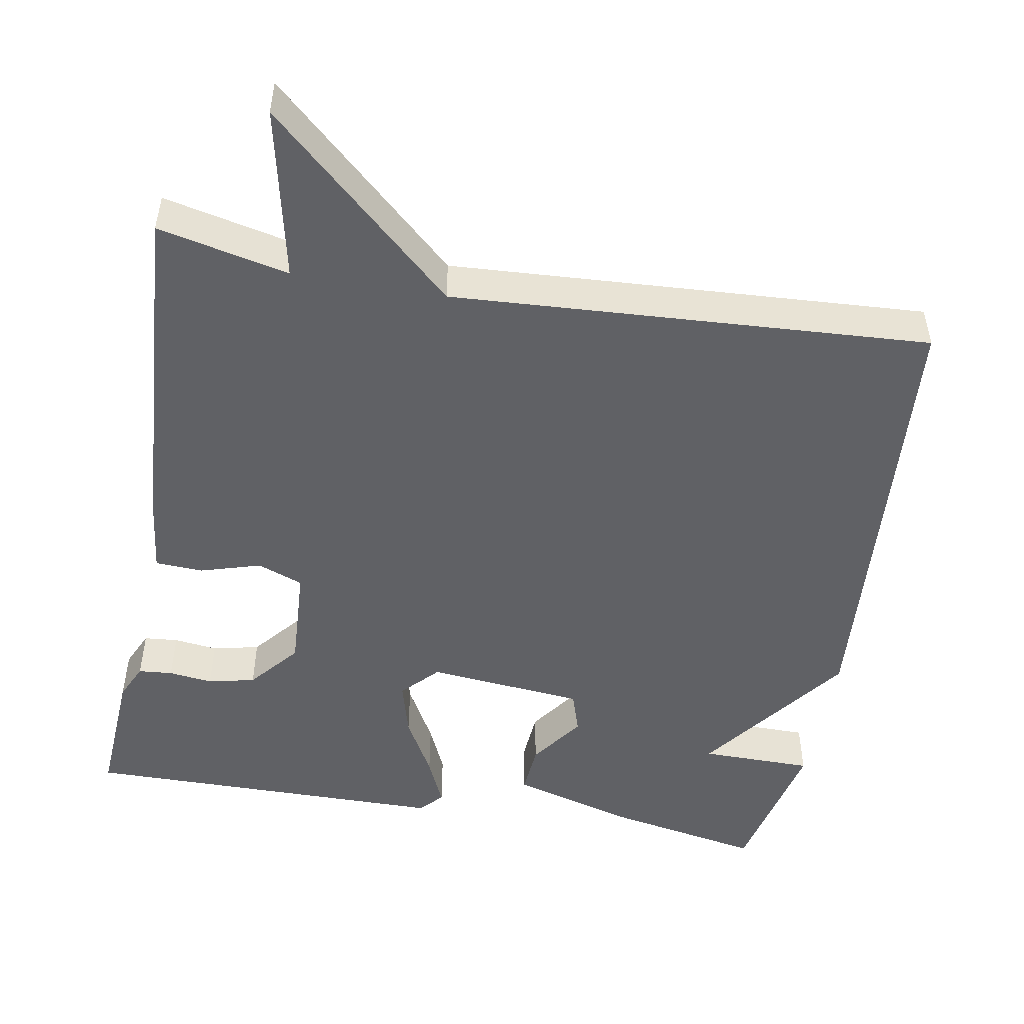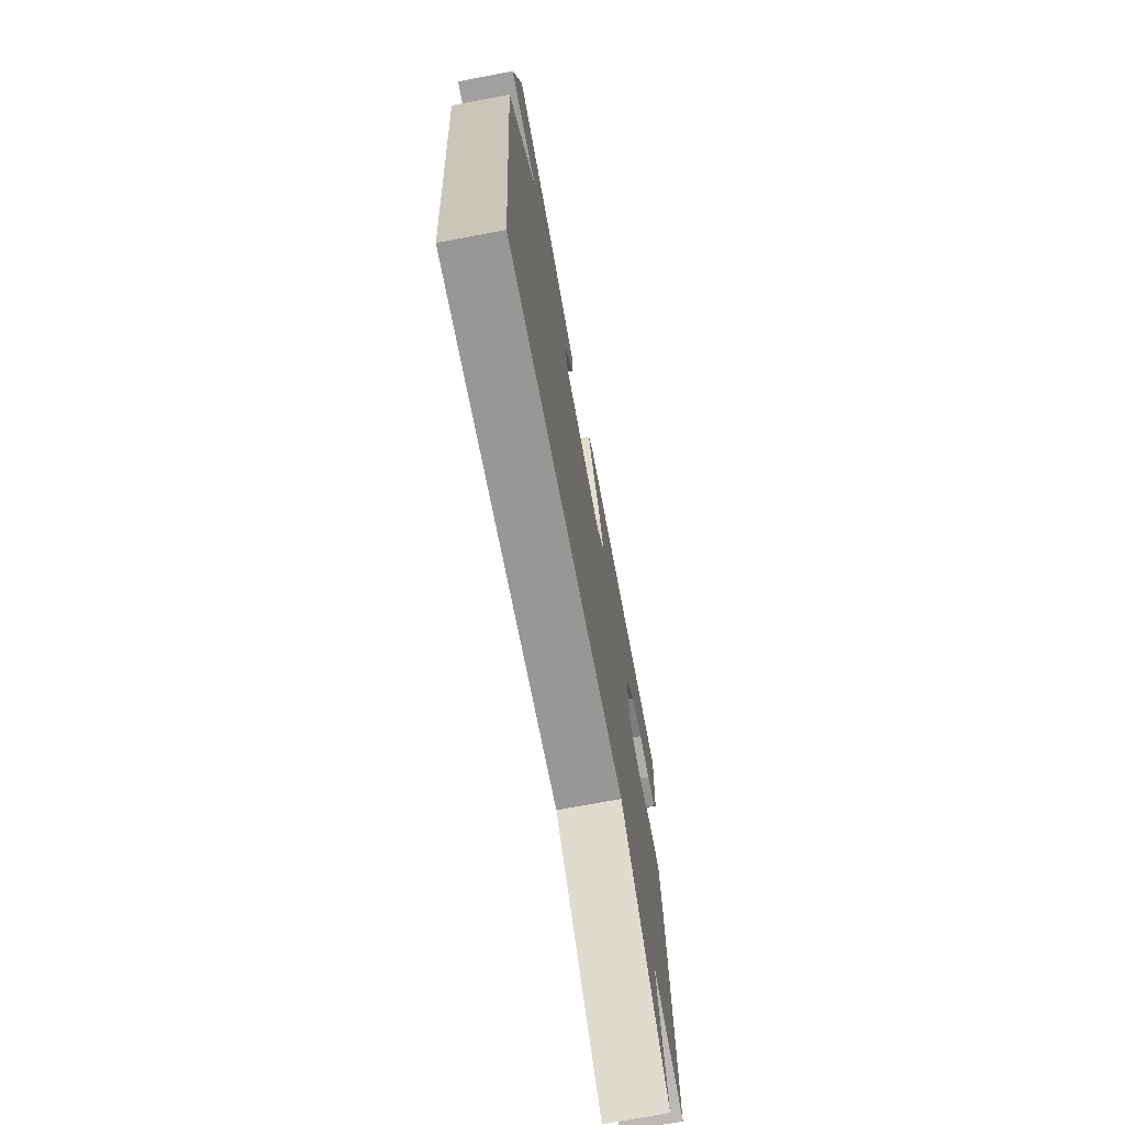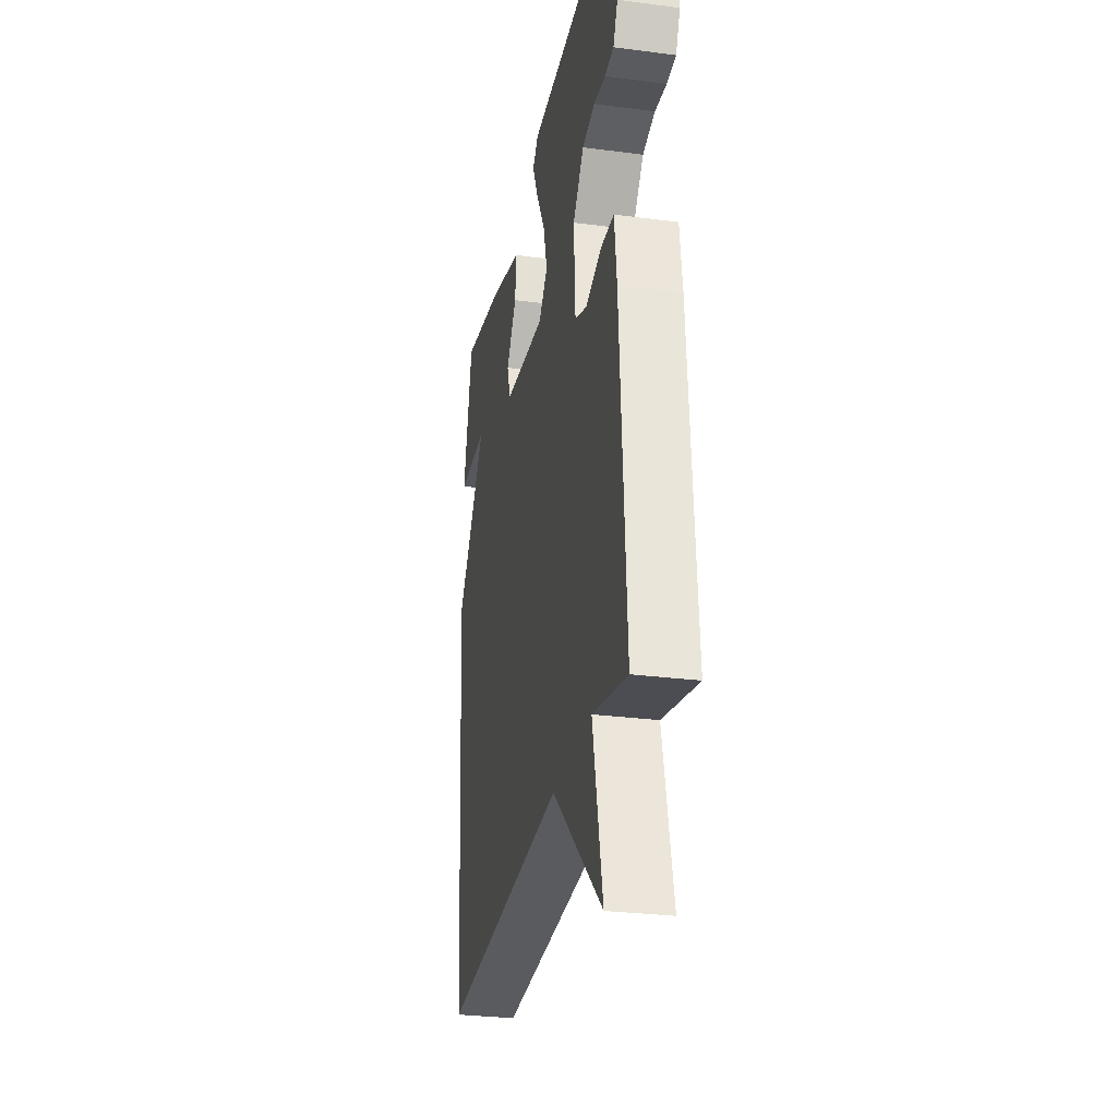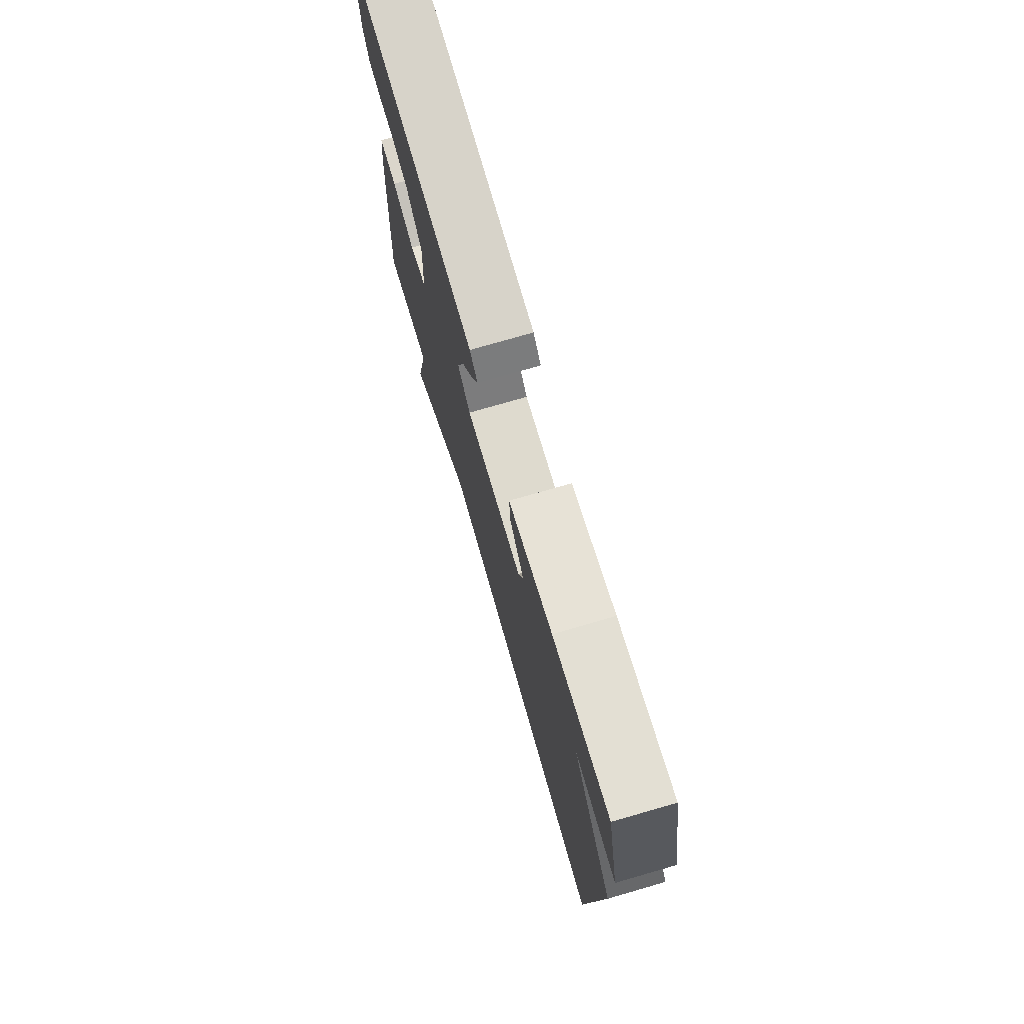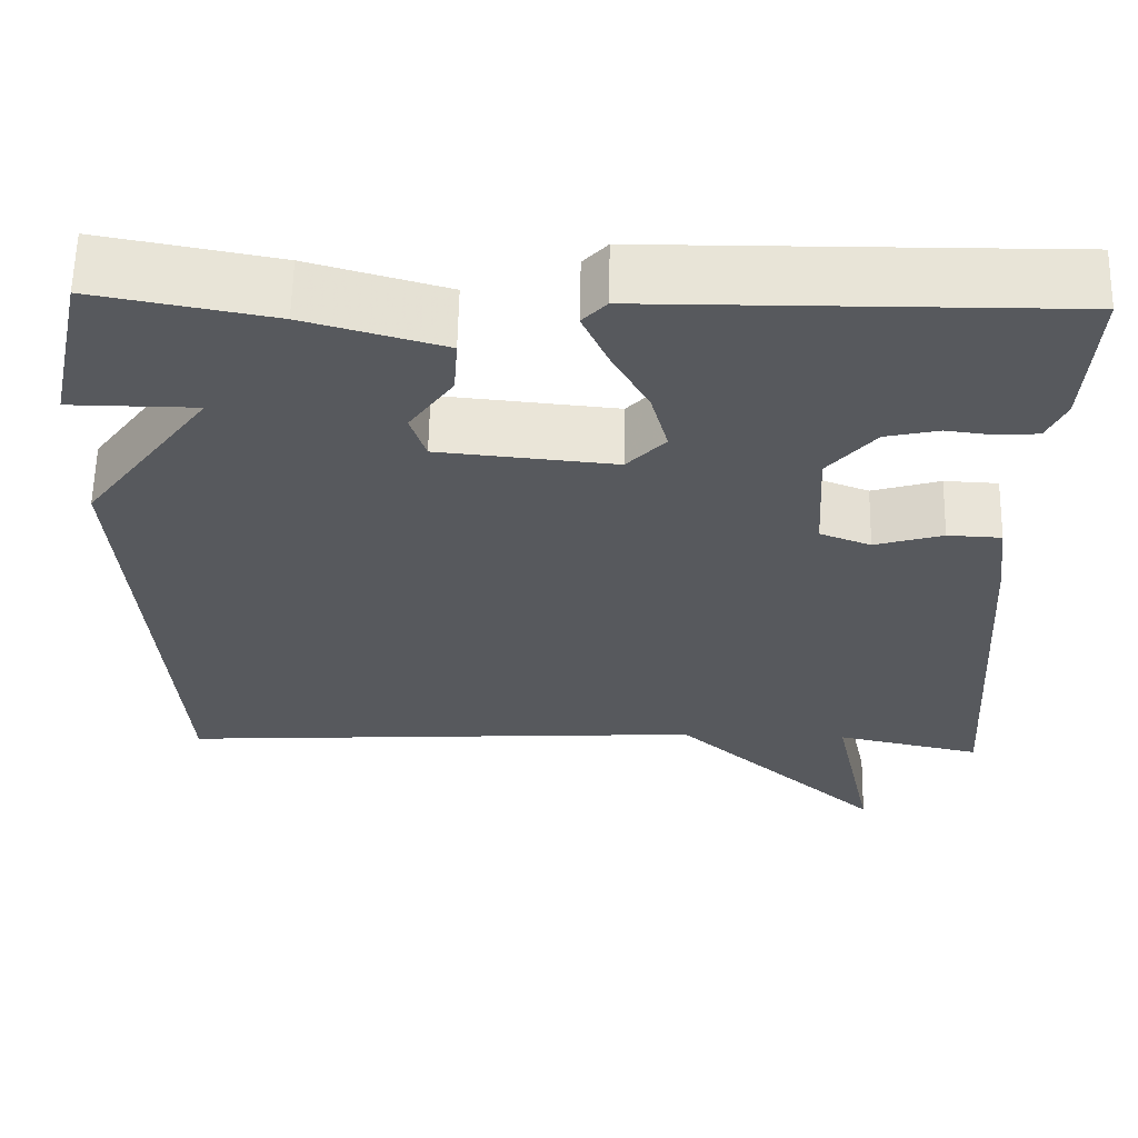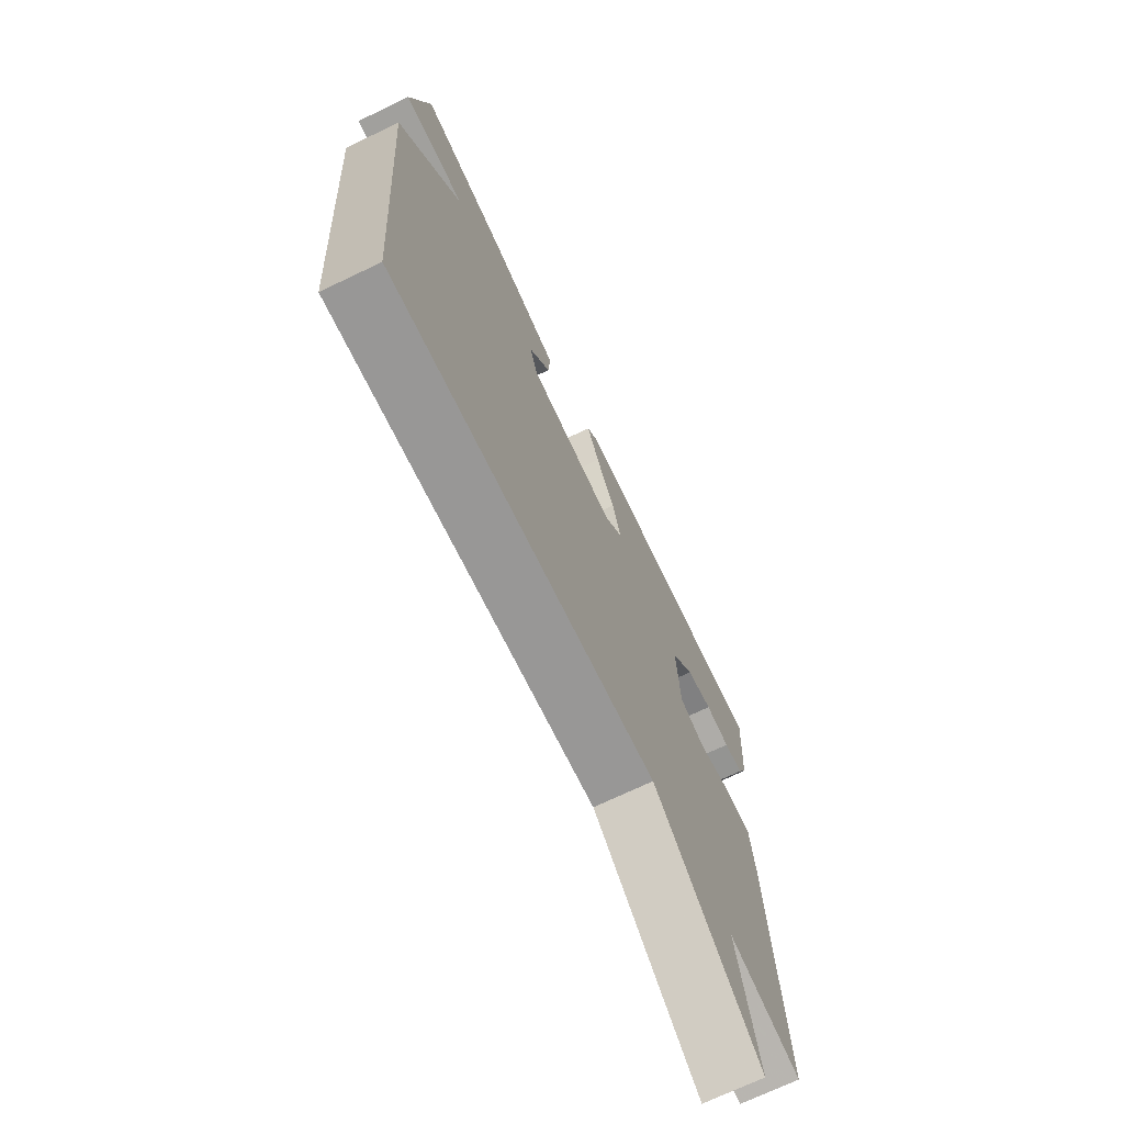
<metadata>
{"format":"obj","ext":"obj","renderer":"f3d","projection":"perspective","resolution":1024,"background":"white","views":[{"elev":-49.7,"azim":169.9,"up":"+Y"},{"elev":-71.5,"azim":-79.3,"up":"+Z"},{"elev":-28.6,"azim":78.9,"up":"+Z"},{"elev":75.9,"azim":-106.1,"up":"+Z"},{"elev":61.0,"azim":1.1,"up":"+Z"},{"elev":-71.3,"azim":-64.4,"up":"+Z"}]}
</metadata>
<code>
v 0.5 0.07 -0.5
v 0.328 0.07 -0.462
v 0.377 0.07 -0.688
v 0.128 0.07 -0.462
v -0.5 0.07 -0.5
v -0.544 0.07 0.099
v -0.396 0.07 0.298
v -0.544 0.07 0.299
v -0.5 0.07 0.5
v -0.293 0.07 0.461
v -0.132 0.07 0.415
v -0.137 0.07 0.347
v -0.188 0.07 0.275
v -0.17 0.07 0.219
v 0.037 0.07 0.199
v 0.082 0.07 0.247
v 0.062 0.07 0.321
v 0.018 0.07 0.401
v -0.011 0.07 0.466
v 0.017 0.07 0.496
v 0.5 0.07 0.5
v 0.489 0.07 0.322
v 0.467 0.07 0.274
v 0.422 0.07 0.27
v 0.364 0.07 0.277
v 0.302 0.07 0.263
v 0.247 0.07 0.197
v 0.255 0.07 0.059
v 0.315 0.07 0.036
v 0.395 0.07 0.06
v 0.458 0.07 0.057
v 0.47 0.07 -0.042
v 0.5 0 -0.5
v 0.328 0 -0.462
v 0.377 0 -0.688
v 0.128 0 -0.462
v -0.5 0 -0.5
v -0.544 0 0.099
v -0.396 0 0.298
v -0.544 0 0.299
v -0.5 0 0.5
v -0.293 0 0.461
v -0.132 0 0.415
v -0.137 0 0.347
v -0.188 0 0.275
v -0.17 0 0.219
v 0.037 0 0.199
v 0.082 0 0.247
v 0.062 0 0.321
v 0.018 0 0.401
v -0.011 0 0.466
v 0.017 0 0.496
v 0.5 0 0.5
v 0.489 0 0.322
v 0.467 0 0.274
v 0.422 0 0.27
v 0.364 0 0.277
v 0.302 0 0.263
v 0.247 0 0.197
v 0.255 0 0.059
v 0.315 0 0.036
v 0.395 0 0.06
v 0.458 0 0.057
v 0.47 0 -0.042
f 32 1 2
f 31 32 2
f 30 31 2
f 29 30 2
f 28 29 2
f 23 24 25
f 22 23 25
f 21 22 25
f 20 21 25
f 19 20 25
f 18 19 25
f 17 18 25
f 16 17 25 26
f 15 16 26 27
f 11 12 13
f 10 11 13
f 9 10 13
f 9 13 14
f 7 8 9
f 7 9 14
f 6 7 14
f 5 6 14
f 4 5 14
f 4 14 15
f 3 4 15
f 2 3 15
f 15 27 28
f 2 15 28
f 34 33 64
f 34 64 63
f 34 63 62
f 34 62 61
f 34 61 60
f 57 56 55
f 57 55 54
f 57 54 53
f 57 53 52
f 57 52 51
f 57 51 50
f 57 50 49
f 58 57 49 48
f 59 58 48 47
f 45 44 43
f 45 43 42
f 45 42 41
f 46 45 41
f 41 40 39
f 46 41 39
f 46 39 38
f 46 38 37
f 46 37 36
f 47 46 36
f 47 36 35
f 47 35 34
f 60 59 47
f 60 47 34
f 1 33 34 2
f 2 34 35 3
f 3 35 36 4
f 4 36 37 5
f 5 37 38 6
f 6 38 39 7
f 7 39 40 8
f 8 40 41 9
f 9 41 42 10
f 10 42 43 11
f 11 43 44 12
f 12 44 45 13
f 13 45 46 14
f 14 46 47 15
f 15 47 48 16
f 16 48 49 17
f 17 49 50 18
f 18 50 51 19
f 19 51 52 20
f 20 52 53 21
f 21 53 54 22
f 22 54 55 23
f 23 55 56 24
f 24 56 57 25
f 25 57 58 26
f 26 58 59 27
f 27 59 60 28
f 28 60 61 29
f 29 61 62 30
f 30 62 63 31
f 31 63 64 32
f 32 64 33 1

</code>
